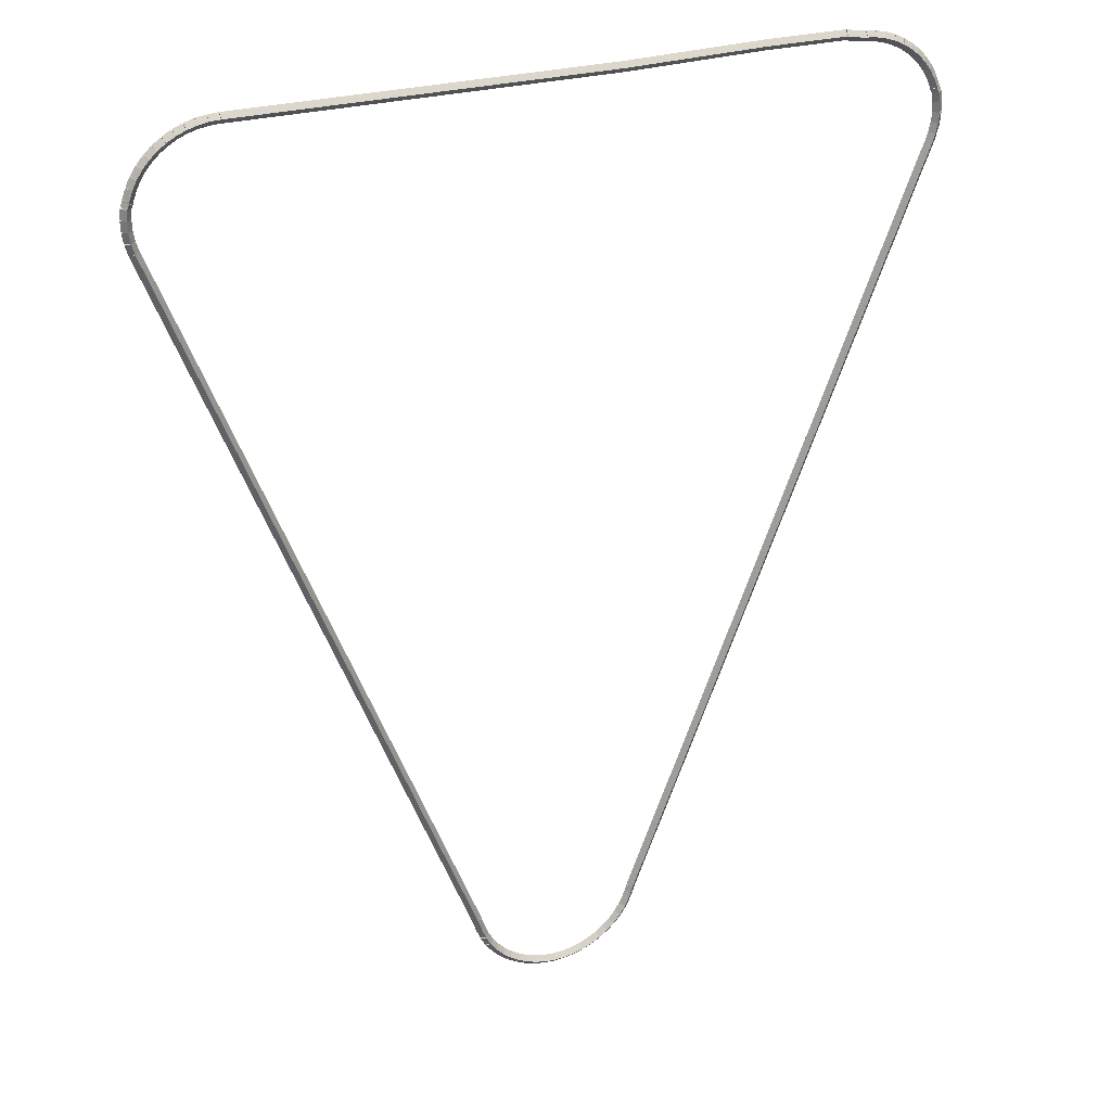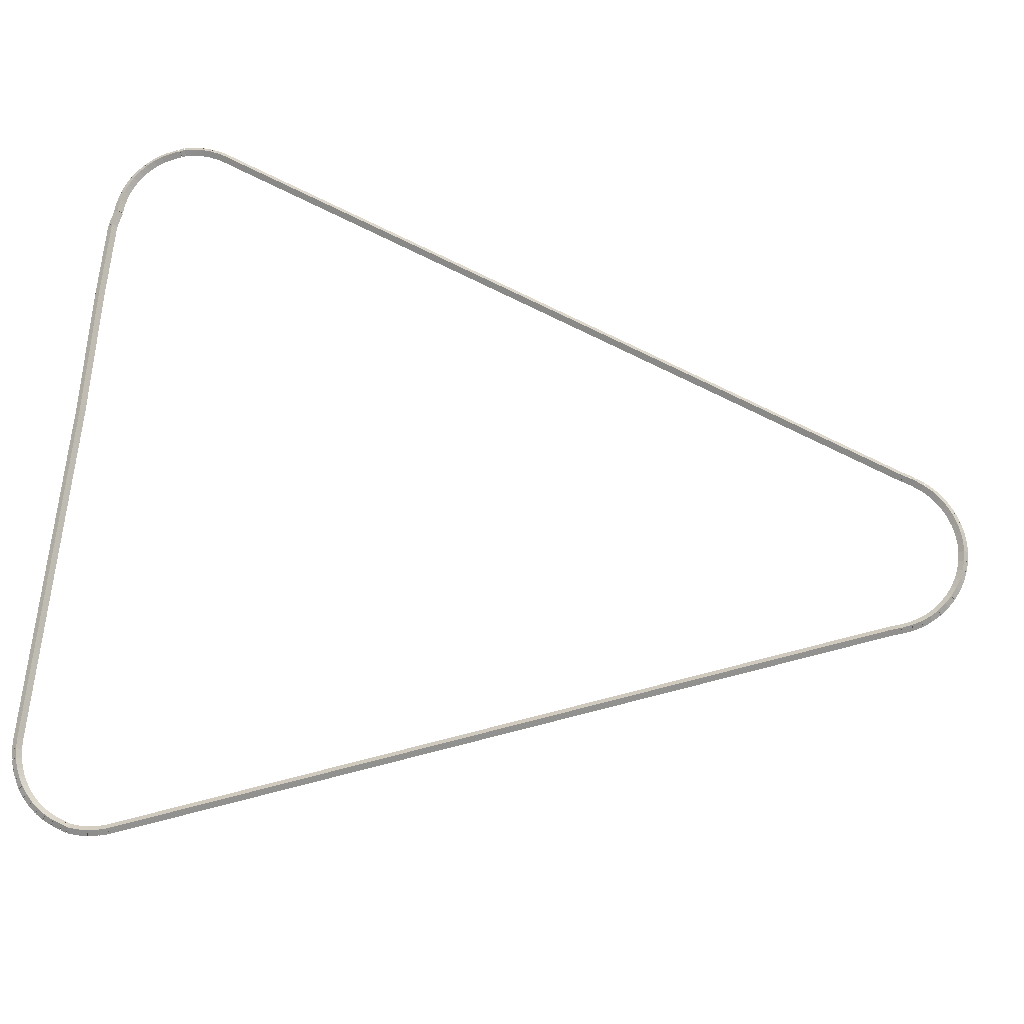
<metadata>
{"format":"obj","ext":"obj","renderer":"f3d","projection":"perspective","resolution":1024,"background":"white","views":[{"elev":28.2,"azim":-22.7,"up":"+Y"},{"elev":70.3,"azim":-83.6,"up":"+Z"}]}
</metadata>
<code>
g base_node_396_299_0
v -54.77 21.86 28.28
v -54.67 21.89 28.18
v -54.77 21.86 28.08
v -54.87 21.83 28.18
v -54.72 21.66 28.28
v -54.62 21.69 28.18
v -54.72 21.66 28.08
v -54.81 21.64 28.18
f 1 2 3 4
f 6 2 1 5
f 5 1 4 8
f 6 5 8 7
f 8 4 3 7
f 7 3 2 6
g base_node_396_299_0
v -54.8 22.06 28.28
v -54.7 22.07 28.18
v -54.8 22.06 28.08
v -54.9 22.04 28.18
v -54.77 21.86 28.28
v -54.67 21.88 28.18
v -54.77 21.86 28.08
v -54.87 21.84 28.18
f 9 10 11 12
f 14 10 9 13
f 13 9 12 16
f 14 13 16 15
f 16 12 11 15
f 15 11 10 14
g base_node_396_299_0
v -54.81 22.26 28.28
v -54.71 22.26 28.18
v -54.81 22.26 28.08
v -54.91 22.26 28.18
v -54.8 22.06 28.28
v -54.7 22.06 28.18
v -54.8 22.06 28.08
v -54.9 22.06 28.18
f 17 18 19 20
f 22 18 17 21
f 21 17 20 24
f 22 21 24 23
f 24 20 19 23
f 23 19 18 22
g base_node_396_299_0
v -54.79 22.46 28.28
v -54.69 22.45 28.18
v -54.79 22.46 28.08
v -54.89 22.47 28.18
v -54.81 22.26 28.28
v -54.71 22.25 28.18
v -54.81 22.26 28.08
v -54.91 22.27 28.18
f 25 26 27 28
f 30 26 25 29
f 29 25 28 32
f 30 29 32 31
f 32 28 27 31
f 31 27 26 30
g base_node_396_299_0
v -54.75 22.55 28.28
v -54.66 22.51 28.18
v -54.75 22.55 28.08
v -54.85 22.58 28.18
v -54.79 22.46 28.28
v -54.69 22.42 28.18
v -54.79 22.46 28.08
v -54.88 22.49 28.18
f 33 34 35 36
f 38 34 33 37
f 37 33 36 40
f 38 37 40 39
f 40 36 35 39
f 39 35 34 38
g base_node_396_299_0
v -54.74 22.58 28.28
v -54.65 22.56 28.18
v -54.74 22.58 28.08
v -54.84 22.61 28.18
v -54.75 22.55 28.28
v -54.65 22.53 28.18
v -54.75 22.55 28.08
v -54.85 22.57 28.18
f 41 42 43 44
f 46 42 41 45
f 45 41 44 48
f 46 45 48 47
f 48 44 43 47
f 47 43 42 46
g base_node_396_299_0
v -54.68 22.77 28.28
v -54.58 22.74 28.18
v -54.68 22.77 28.08
v -54.77 22.8 28.18
v -54.74 22.58 28.28
v -54.65 22.55 28.18
v -54.74 22.58 28.08
v -54.84 22.62 28.18
f 49 50 51 52
f 54 50 49 53
f 53 49 52 56
f 54 53 56 55
f 56 52 51 55
f 55 51 50 54
g base_node_396_299_0
v -54.59 22.94 28.28
v -54.5 22.9 28.18
v -54.59 22.94 28.08
v -54.68 22.99 28.18
v -54.68 22.77 28.28
v -54.59 22.72 28.18
v -54.68 22.77 28.08
v -54.77 22.81 28.18
f 57 58 59 60
f 62 58 57 61
f 61 57 60 64
f 62 61 64 63
f 64 60 59 63
f 63 59 58 62
g base_node_396_299_0
v -54.48 23.11 28.28
v -54.4 23.05 28.18
v -54.48 23.11 28.08
v -54.57 23.16 28.18
v -54.59 22.94 28.28
v -54.51 22.89 28.18
v -54.59 22.94 28.08
v -54.68 23 28.18
f 65 66 67 68
f 70 66 65 69
f 69 65 68 72
f 70 69 72 71
f 72 68 67 71
f 71 67 66 70
g base_node_396_299_0
v -54.36 23.25 28.28
v -54.28 23.19 28.18
v -54.36 23.25 28.08
v -54.44 23.32 28.18
v -54.48 23.11 28.28
v -54.41 23.04 28.18
v -54.48 23.11 28.08
v -54.56 23.17 28.18
f 73 74 75 76
f 78 74 73 77
f 77 73 76 80
f 78 77 80 79
f 80 76 75 79
f 79 75 74 78
g base_node_396_299_0
v -54.22 23.39 28.28
v -54.15 23.31 28.18
v -54.22 23.39 28.08
v -54.28 23.46 28.18
v -54.36 23.25 28.28
v -54.29 23.18 28.18
v -54.36 23.25 28.08
v -54.43 23.33 28.18
f 81 82 83 84
f 86 82 81 85
f 85 81 84 88
f 86 85 88 87
f 88 84 83 87
f 87 83 82 86
g base_node_396_299_0
v -54.06 23.5 28.28
v -54 23.42 28.18
v -54.06 23.5 28.08
v -54.12 23.58 28.18
v -54.22 23.39 28.28
v -54.16 23.31 28.18
v -54.22 23.39 28.08
v -54.28 23.47 28.18
f 89 90 91 92
f 94 90 89 93
f 93 89 92 96
f 94 93 96 95
f 96 92 91 95
f 95 91 90 94
g base_node_396_299_0
v -53.89 23.6 28.28
v -53.84 23.51 28.18
v -53.89 23.6 28.08
v -53.94 23.69 28.18
v -54.06 23.5 28.28
v -54.01 23.42 28.18
v -54.06 23.5 28.08
v -54.11 23.59 28.18
f 97 98 99 100
f 102 98 97 101
f 101 97 100 104
f 102 101 104 103
f 104 100 99 103
f 103 99 98 102
g base_node_396_299_0
v -53.7 23.68 28.28
v -53.66 23.59 28.18
v -53.7 23.68 28.08
v -53.74 23.77 28.18
v -53.89 23.6 28.28
v -53.85 23.51 28.18
v -53.89 23.6 28.08
v -53.93 23.69 28.18
f 105 106 107 108
f 110 106 105 109
f 109 105 108 112
f 110 109 112 111
f 112 108 107 111
f 111 107 106 110
g base_node_396_299_0
v -53.51 23.74 28.28
v -53.48 23.64 28.18
v -53.51 23.74 28.08
v -53.54 23.83 28.18
v -53.7 23.68 28.28
v -53.68 23.58 28.18
v -53.7 23.68 28.08
v -53.73 23.77 28.18
f 113 114 115 116
f 118 114 113 117
f 117 113 116 120
f 118 117 120 119
f 120 116 115 119
f 119 115 114 118
g base_node_396_299_0
v -53.31 23.77 28.28
v -53.3 23.67 28.18
v -53.31 23.77 28.08
v -53.33 23.87 28.18
v -53.51 23.74 28.28
v -53.5 23.64 28.18
v -53.51 23.74 28.08
v -53.53 23.83 28.18
f 121 122 123 124
f 126 122 121 125
f 125 121 124 128
f 126 125 128 127
f 128 124 123 127
f 127 123 122 126
g base_node_396_299_0
v -53.11 23.78 28.28
v -53.11 23.68 28.18
v -53.11 23.78 28.08
v -53.12 23.88 28.18
v -53.31 23.77 28.28
v -53.31 23.67 28.18
v -53.31 23.77 28.08
v -53.32 23.87 28.18
f 129 130 131 132
f 134 130 129 133
f 133 129 132 136
f 134 133 136 135
f 136 132 131 135
f 135 131 130 134
g base_node_396_299_0
v -45.92 23.88 28.18
v -45.92 23.78 28.28
v -45.92 23.68 28.18
v -45.92 23.78 28.08
v -53.11 23.88 28.18
v -53.11 23.78 28.28
v -53.11 23.68 28.18
v -53.11 23.78 28.08
f 137 138 139 140
f 142 138 137 141
f 141 137 140 144
f 142 141 144 143
f 144 140 139 143
f 143 139 138 142
g base_node_396_299_0
v -43.18 23.85 28.28
v -43.17 23.75 28.18
v -43.18 23.85 28.08
v -43.18 23.95 28.18
v -45.92 23.78 28.28
v -45.91 23.68 28.18
v -45.92 23.78 28.08
v -45.92 23.88 28.18
f 145 146 147 148
f 150 146 145 149
f 149 145 148 152
f 150 149 152 151
f 152 148 147 151
f 151 147 146 150
g base_node_396_299_0
v -41.53 23.95 28.18
v -41.53 23.85 28.28
v -41.53 23.75 28.18
v -41.53 23.85 28.08
v -43.18 23.95 28.18
v -43.18 23.85 28.28
v -43.18 23.75 28.18
v -43.18 23.85 28.08
f 153 154 155 156
f 158 154 153 157
f 157 153 156 160
f 158 157 160 159
f 160 156 155 159
f 159 155 154 158
g base_node_396_299_0
v -41.19 23.78 28.28
v -41.21 23.68 28.18
v -41.19 23.78 28.08
v -41.17 23.88 28.18
v -41.53 23.85 28.28
v -41.55 23.75 28.18
v -41.53 23.85 28.08
v -41.51 23.95 28.18
f 161 162 163 164
f 166 162 161 165
f 165 161 164 168
f 166 165 168 167
f 168 164 163 167
f 167 163 162 166
g base_node_396_299_0
v -41.12 23.78 28.28
v -41.12 23.68 28.18
v -41.12 23.78 28.08
v -41.12 23.88 28.18
v -41.19 23.78 28.28
v -41.19 23.68 28.18
v -41.19 23.78 28.08
v -41.19 23.88 28.18
f 169 170 171 172
f 174 170 169 173
f 173 169 172 176
f 174 173 176 175
f 176 172 171 175
f 175 171 170 174
g base_node_396_299_0
v -40.92 23.76 28.28
v -40.93 23.66 28.18
v -40.92 23.76 28.08
v -40.91 23.86 28.18
v -41.12 23.78 28.28
v -41.13 23.68 28.18
v -41.12 23.78 28.08
v -41.11 23.88 28.18
f 177 178 179 180
f 182 178 177 181
f 181 177 180 184
f 182 181 184 183
f 184 180 179 183
f 183 179 178 182
g base_node_396_299_0
v -40.73 23.72 28.28
v -40.75 23.62 28.18
v -40.73 23.72 28.08
v -40.7 23.81 28.18
v -40.92 23.76 28.28
v -40.94 23.66 28.18
v -40.92 23.76 28.08
v -40.9 23.86 28.18
f 185 186 187 188
f 190 186 185 189
f 189 185 188 192
f 190 189 192 191
f 192 188 187 191
f 191 187 186 190
g base_node_396_299_0
v -40.54 23.65 28.28
v -40.57 23.55 28.18
v -40.54 23.65 28.08
v -40.51 23.74 28.18
v -40.73 23.72 28.28
v -40.76 23.62 28.18
v -40.73 23.72 28.08
v -40.69 23.81 28.18
f 193 194 195 196
f 198 194 193 197
f 197 193 196 200
f 198 197 200 199
f 200 196 195 199
f 199 195 194 198
g base_node_396_299_0
v -40.36 23.56 28.28
v -40.41 23.47 28.18
v -40.36 23.56 28.08
v -40.32 23.65 28.18
v -40.54 23.65 28.28
v -40.58 23.56 28.18
v -40.54 23.65 28.08
v -40.5 23.74 28.18
f 201 202 203 204
f 206 202 201 205
f 205 201 204 208
f 206 205 208 207
f 208 204 203 207
f 207 203 202 206
g base_node_396_299_0
v -40.2 23.46 28.28
v -40.25 23.37 28.18
v -40.2 23.46 28.08
v -40.14 23.54 28.18
v -40.36 23.56 28.28
v -40.42 23.48 28.18
v -40.36 23.56 28.08
v -40.31 23.65 28.18
f 209 210 211 212
f 214 210 209 213
f 213 209 212 216
f 214 213 216 215
f 216 212 211 215
f 215 211 210 214
g base_node_396_299_0
v -40.04 23.33 28.28
v -40.11 23.26 28.18
v -40.04 23.33 28.08
v -39.98 23.41 28.18
v -40.2 23.46 28.28
v -40.26 23.38 28.18
v -40.2 23.46 28.08
v -40.13 23.53 28.18
f 217 218 219 220
f 222 218 217 221
f 221 217 220 224
f 222 221 224 223
f 224 220 219 223
f 223 219 218 222
g base_node_396_299_0
v -39.91 23.19 28.28
v -39.98 23.12 28.18
v -39.91 23.19 28.08
v -39.84 23.26 28.18
v -40.04 23.33 28.28
v -40.11 23.26 28.18
v -40.04 23.33 28.08
v -39.97 23.4 28.18
f 225 226 227 228
f 230 226 225 229
f 229 225 228 232
f 230 229 232 231
f 232 228 227 231
f 231 227 226 230
g base_node_396_299_0
v -39.79 23.04 28.28
v -39.87 22.98 28.18
v -39.79 23.04 28.08
v -39.71 23.1 28.18
v -39.91 23.19 28.28
v -39.99 23.13 28.18
v -39.91 23.19 28.08
v -39.83 23.25 28.18
f 233 234 235 236
f 238 234 233 237
f 237 233 236 240
f 238 237 240 239
f 240 236 235 239
f 239 235 234 238
g base_node_396_299_0
v -39.69 22.87 28.28
v -39.78 22.82 28.18
v -39.69 22.87 28.08
v -39.6 22.92 28.18
v -39.79 23.04 28.28
v -39.88 22.99 28.18
v -39.79 23.04 28.08
v -39.7 23.09 28.18
f 241 242 243 244
f 246 242 241 245
f 245 241 244 248
f 246 245 248 247
f 248 244 243 247
f 247 243 242 246
g base_node_396_299_0
v -39.61 22.69 28.28
v -39.7 22.65 28.18
v -39.61 22.69 28.08
v -39.52 22.73 28.18
v -39.69 22.87 28.28
v -39.78 22.83 28.18
v -39.69 22.87 28.08
v -39.6 22.91 28.18
f 249 250 251 252
f 254 250 249 253
f 253 249 252 256
f 254 253 256 255
f 256 252 251 255
f 255 251 250 254
g base_node_396_299_0
v -39.6 22.66 28.28
v -39.7 22.63 28.18
v -39.6 22.66 28.08
v -39.51 22.69 28.18
v -39.61 22.69 28.28
v -39.71 22.66 28.18
v -39.61 22.69 28.08
v -39.52 22.72 28.18
f 257 258 259 260
f 262 258 257 261
f 261 257 260 264
f 262 261 264 263
f 264 260 259 263
f 263 259 258 262
g base_node_396_299_0
v -39.56 22.57 28.28
v -39.65 22.52 28.18
v -39.56 22.57 28.08
v -39.47 22.61 28.18
v -39.6 22.66 28.28
v -39.69 22.61 28.18
v -39.6 22.66 28.08
v -39.51 22.7 28.18
f 265 266 267 268
f 270 266 265 269
f 269 265 268 272
f 270 269 272 271
f 272 268 267 271
f 271 267 266 270
g base_node_396_299_0
v -39.52 22.37 28.28
v -39.62 22.36 28.18
v -39.52 22.37 28.08
v -39.42 22.39 28.18
v -39.56 22.57 28.28
v -39.65 22.55 28.18
v -39.56 22.57 28.08
v -39.46 22.58 28.18
f 273 274 275 276
f 278 274 273 277
f 277 273 276 280
f 278 277 280 279
f 280 276 275 279
f 279 275 274 278
g base_node_396_299_0
v -39.51 22.18 28.28
v -39.61 22.17 28.18
v -39.51 22.18 28.08
v -39.41 22.18 28.18
v -39.52 22.37 28.28
v -39.62 22.37 28.18
v -39.52 22.37 28.08
v -39.42 22.38 28.18
f 281 282 283 284
f 286 282 281 285
f 285 281 284 288
f 286 285 288 287
f 288 284 283 287
f 287 283 282 286
g base_node_396_299_0
v -39.53 21.98 28.28
v -39.63 21.98 28.18
v -39.53 21.98 28.08
v -39.43 21.97 28.18
v -39.51 22.18 28.28
v -39.61 22.18 28.18
v -39.51 22.18 28.08
v -39.41 22.17 28.18
f 289 290 291 292
f 294 290 289 293
f 293 289 292 296
f 294 293 296 295
f 296 292 291 295
f 295 291 290 294
g base_node_396_299_0
v -39.57 21.78 28.28
v -39.67 21.8 28.18
v -39.57 21.78 28.08
v -39.47 21.76 28.18
v -39.53 21.98 28.28
v -39.63 22 28.18
v -39.53 21.98 28.08
v -39.43 21.96 28.18
f 297 298 299 300
f 302 298 297 301
f 301 297 300 304
f 302 301 304 303
f 304 300 299 303
f 303 299 298 302
g base_node_396_299_0
v -39.64 21.58 28.28
v -39.73 21.61 28.18
v -39.64 21.58 28.08
v -39.54 21.55 28.18
v -39.57 21.78 28.28
v -39.67 21.81 28.18
v -39.57 21.78 28.08
v -39.48 21.74 28.18
f 305 306 307 308
f 310 306 305 309
f 309 305 308 312
f 310 309 312 311
f 312 308 307 311
f 311 307 306 310
g base_node_396_299_0
v -39.79 21.19 28.28
v -39.88 21.23 28.18
v -39.79 21.19 28.08
v -39.7 21.15 28.18
v -39.64 21.58 28.28
v -39.73 21.62 28.18
v -39.64 21.58 28.08
v -39.54 21.55 28.18
f 313 314 315 316
f 318 314 313 317
f 317 313 316 320
f 318 317 320 319
f 320 316 315 319
f 319 315 314 318
g base_node_396_299_0
v -44.02 10.16 28.28
v -44.11 10.2 28.18
v -44.02 10.16 28.08
v -43.93 10.13 28.18
v -39.79 21.19 28.28
v -39.88 21.23 28.18
v -39.79 21.19 28.08
v -39.7 21.16 28.18
f 321 322 323 324
f 326 322 321 325
f 325 321 324 328
f 326 325 328 327
f 328 324 323 327
f 327 323 322 326
g base_node_396_299_0
v -45.48 6.374 28.28
v -45.57 6.41 28.18
v -45.48 6.374 28.08
v -45.38 6.338 28.18
v -44.02 10.16 28.28
v -44.11 10.2 28.18
v -44.02 10.16 28.08
v -43.93 10.13 28.18
f 329 330 331 332
f 334 330 329 333
f 333 329 332 336
f 334 333 336 335
f 336 332 331 335
f 335 331 330 334
g base_node_396_299_0
v -45.52 6.24 28.28
v -45.61 6.267 28.18
v -45.52 6.24 28.08
v -45.42 6.213 28.18
v -45.48 6.374 28.28
v -45.57 6.401 28.18
v -45.48 6.374 28.08
v -45.38 6.347 28.18
f 337 338 339 340
f 342 338 337 341
f 341 337 340 344
f 342 341 344 343
f 344 340 339 343
f 343 339 338 342
g base_node_396_299_0
v -45.56 6.131 28.28
v -45.65 6.167 28.18
v -45.56 6.131 28.08
v -45.46 6.095 28.18
v -45.52 6.24 28.28
v -45.61 6.276 28.18
v -45.52 6.24 28.08
v -45.42 6.204 28.18
f 345 346 347 348
f 350 346 345 349
f 349 345 348 352
f 350 349 352 351
f 352 348 347 351
f 351 347 346 350
g base_node_396_299_0
v -45.65 5.931 28.28
v -45.74 5.972 28.18
v -45.65 5.931 28.08
v -45.55 5.891 28.18
v -45.56 6.131 28.28
v -45.65 6.171 28.18
v -45.56 6.131 28.08
v -45.47 6.09 28.18
f 353 354 355 356
f 358 354 353 357
f 357 353 356 360
f 358 357 360 359
f 360 356 355 359
f 359 355 354 358
g base_node_396_299_0
v -45.76 5.748 28.28
v -45.84 5.8 28.18
v -45.76 5.748 28.08
v -45.67 5.695 28.18
v -45.65 5.931 28.28
v -45.73 5.983 28.18
v -45.65 5.931 28.08
v -45.56 5.879 28.18
f 361 362 363 364
f 366 362 361 365
f 365 361 364 368
f 366 365 368 367
f 368 364 363 367
f 367 363 362 366
g base_node_396_299_0
v -45.89 5.582 28.28
v -45.97 5.645 28.18
v -45.89 5.582 28.08
v -45.81 5.519 28.18
v -45.76 5.748 28.28
v -45.84 5.811 28.18
v -45.76 5.748 28.08
v -45.68 5.685 28.18
f 369 370 371 372
f 374 370 369 373
f 373 369 372 376
f 374 373 376 375
f 376 372 371 375
f 375 371 370 374
g base_node_396_299_0
v -46.05 5.435 28.28
v -46.11 5.507 28.18
v -46.05 5.435 28.08
v -45.98 5.363 28.18
v -45.89 5.582 28.28
v -45.96 5.654 28.18
v -45.89 5.582 28.08
v -45.82 5.51 28.18
f 377 378 379 380
f 382 378 377 381
f 381 377 380 384
f 382 381 384 383
f 384 380 379 383
f 383 379 378 382
g base_node_396_299_0
v -46.21 5.308 28.28
v -46.27 5.388 28.18
v -46.21 5.308 28.08
v -46.15 5.228 28.18
v -46.05 5.435 28.28
v -46.11 5.515 28.18
v -46.05 5.435 28.08
v -45.99 5.355 28.18
f 385 386 387 388
f 390 386 385 389
f 389 385 388 392
f 390 389 392 391
f 392 388 387 391
f 391 387 386 390
g base_node_396_299_0
v -46.4 5.202 28.28
v -46.45 5.289 28.18
v -46.4 5.202 28.08
v -46.35 5.115 28.18
v -46.21 5.308 28.28
v -46.26 5.394 28.18
v -46.21 5.308 28.08
v -46.16 5.221 28.18
f 393 394 395 396
f 398 394 393 397
f 397 393 396 400
f 398 397 400 399
f 400 396 395 399
f 399 395 394 398
g base_node_396_299_0
v -46.59 5.119 28.28
v -46.63 5.211 28.18
v -46.59 5.119 28.08
v -46.55 5.027 28.18
v -46.4 5.202 28.28
v -46.44 5.294 28.18
v -46.4 5.202 28.08
v -46.36 5.11 28.18
f 401 402 403 404
f 406 402 401 405
f 405 401 404 408
f 406 405 408 407
f 408 404 403 407
f 407 403 402 406
g base_node_396_299_0
v -46.79 5.06 28.28
v -46.82 5.156 28.18
v -46.79 5.06 28.08
v -46.77 4.964 28.18
v -46.59 5.119 28.28
v -46.62 5.215 28.18
v -46.59 5.119 28.08
v -46.56 5.023 28.18
f 409 410 411 412
f 414 410 409 413
f 413 409 412 416
f 414 413 416 415
f 416 412 411 415
f 415 411 410 414
g base_node_396_299_0
v -47 5.025 28.28
v -47.02 5.124 28.18
v -47 5.025 28.08
v -46.98 4.927 28.18
v -46.79 5.06 28.28
v -46.81 5.158 28.18
v -46.79 5.06 28.08
v -46.78 4.961 28.18
f 417 418 419 420
f 422 418 417 421
f 421 417 420 424
f 422 421 424 423
f 424 420 419 423
f 423 419 418 422
g base_node_396_299_0
v -47.21 5.018 28.28
v -47.21 5.117 28.18
v -47.21 5.018 28.08
v -47.21 4.918 28.18
v -47 5.025 28.28
v -47 5.125 28.18
v -47 5.025 28.08
v -47 4.925 28.18
f 425 426 427 428
f 430 426 425 429
f 429 425 428 432
f 430 429 432 431
f 432 428 427 431
f 431 427 426 430
g base_node_396_299_0
v -47.42 5.037 28.28
v -47.41 5.136 28.18
v -47.42 5.037 28.08
v -47.43 4.937 28.18
v -47.21 5.018 28.28
v -47.2 5.117 28.18
v -47.21 5.018 28.08
v -47.22 4.918 28.18
f 433 434 435 436
f 438 434 433 437
f 437 433 436 440
f 438 437 440 439
f 440 436 435 439
f 439 435 434 438
g base_node_396_299_0
v -47.62 5.081 28.28
v -47.6 5.179 28.18
v -47.62 5.081 28.08
v -47.64 4.984 28.18
v -47.42 5.037 28.28
v -47.4 5.134 28.18
v -47.42 5.037 28.08
v -47.44 4.939 28.18
f 441 442 443 444
f 446 442 441 445
f 445 441 444 448
f 446 445 448 447
f 448 444 443 447
f 447 443 442 446
g base_node_396_299_0
v -47.82 5.151 28.28
v -47.79 5.245 28.18
v -47.82 5.151 28.08
v -47.85 5.056 28.18
v -47.62 5.081 28.28
v -47.59 5.176 28.18
v -47.62 5.081 28.08
v -47.66 4.987 28.18
f 449 450 451 452
f 454 450 449 453
f 453 449 452 456
f 454 453 456 455
f 456 452 451 455
f 455 451 450 454
g base_node_396_299_0
v -48.01 5.243 28.28
v -47.97 5.333 28.18
v -48.01 5.243 28.08
v -48.05 5.154 28.18
v -47.82 5.151 28.28
v -47.78 5.241 28.18
v -47.82 5.151 28.08
v -47.87 5.061 28.18
f 457 458 459 460
f 462 458 457 461
f 461 457 460 464
f 462 461 464 463
f 464 460 459 463
f 463 459 458 462
g base_node_396_299_0
v -48.19 5.358 28.28
v -48.13 5.442 28.18
v -48.19 5.358 28.08
v -48.24 5.274 28.18
v -48.01 5.243 28.28
v -47.96 5.327 28.18
v -48.01 5.243 28.08
v -48.07 5.159 28.18
f 465 466 467 468
f 470 466 465 469
f 469 465 468 472
f 470 469 472 471
f 472 468 467 471
f 471 467 466 470
g base_node_396_299_0
v -48.35 5.494 28.28
v -48.29 5.571 28.18
v -48.35 5.494 28.08
v -48.42 5.417 28.18
v -48.19 5.358 28.28
v -48.12 5.435 28.18
v -48.19 5.358 28.08
v -48.25 5.281 28.18
f 473 474 475 476
f 478 474 473 477
f 477 473 476 480
f 478 477 480 479
f 480 476 475 479
f 479 475 474 478
g base_node_396_299_0
v -48.5 5.649 28.28
v -48.42 5.717 28.18
v -48.5 5.649 28.08
v -48.57 5.581 28.18
v -48.35 5.494 28.28
v -48.28 5.562 28.18
v -48.35 5.494 28.08
v -48.42 5.425 28.18
f 481 482 483 484
f 486 482 481 485
f 485 481 484 488
f 486 485 488 487
f 488 484 483 487
f 487 483 482 486
g base_node_396_299_0
v -48.62 5.822 28.28
v -48.54 5.881 28.18
v -48.62 5.822 28.08
v -48.7 5.764 28.18
v -48.5 5.649 28.28
v -48.42 5.707 28.18
v -48.5 5.649 28.08
v -48.58 5.59 28.18
f 489 490 491 492
f 494 490 489 493
f 493 489 492 496
f 494 493 496 495
f 496 492 491 495
f 495 491 490 494
g base_node_396_299_0
v -48.72 6.013 28.28
v -48.64 6.06 28.18
v -48.72 6.013 28.08
v -48.81 5.965 28.18
v -48.62 5.822 28.28
v -48.53 5.87 28.18
v -48.62 5.822 28.08
v -48.71 5.775 28.18
f 497 498 499 500
f 502 498 497 501
f 501 497 500 504
f 502 501 504 503
f 504 500 499 503
f 503 499 498 502
g base_node_396_299_0
v -48.81 6.23 28.28
v -48.72 6.267 28.18
v -48.81 6.23 28.08
v -48.9 6.194 28.18
v -48.72 6.013 28.28
v -48.63 6.049 28.18
v -48.72 6.013 28.08
v -48.82 5.976 28.18
f 505 506 507 508
f 510 506 505 509
f 509 505 508 512
f 510 509 512 511
f 512 508 507 511
f 511 507 506 510
g base_node_396_299_0
v -48.89 6.46 28.28
v -48.79 6.492 28.18
v -48.89 6.46 28.08
v -48.98 6.429 28.18
v -48.81 6.23 28.28
v -48.71 6.262 28.18
v -48.81 6.23 28.08
v -48.9 6.199 28.18
f 513 514 515 516
f 518 514 513 517
f 517 513 516 520
f 518 517 520 519
f 520 516 515 519
f 519 515 514 518
g base_node_396_299_0
v -54.72 21.66 28.28
v -54.62 21.7 28.18
v -54.72 21.66 28.08
v -54.81 21.63 28.18
v -48.89 6.46 28.28
v -48.79 6.496 28.18
v -48.89 6.46 28.08
v -48.98 6.424 28.18
f 521 522 523 524
f 526 522 521 525
f 525 521 524 528
f 526 525 528 527
f 528 524 523 527
f 527 523 522 526

</code>
